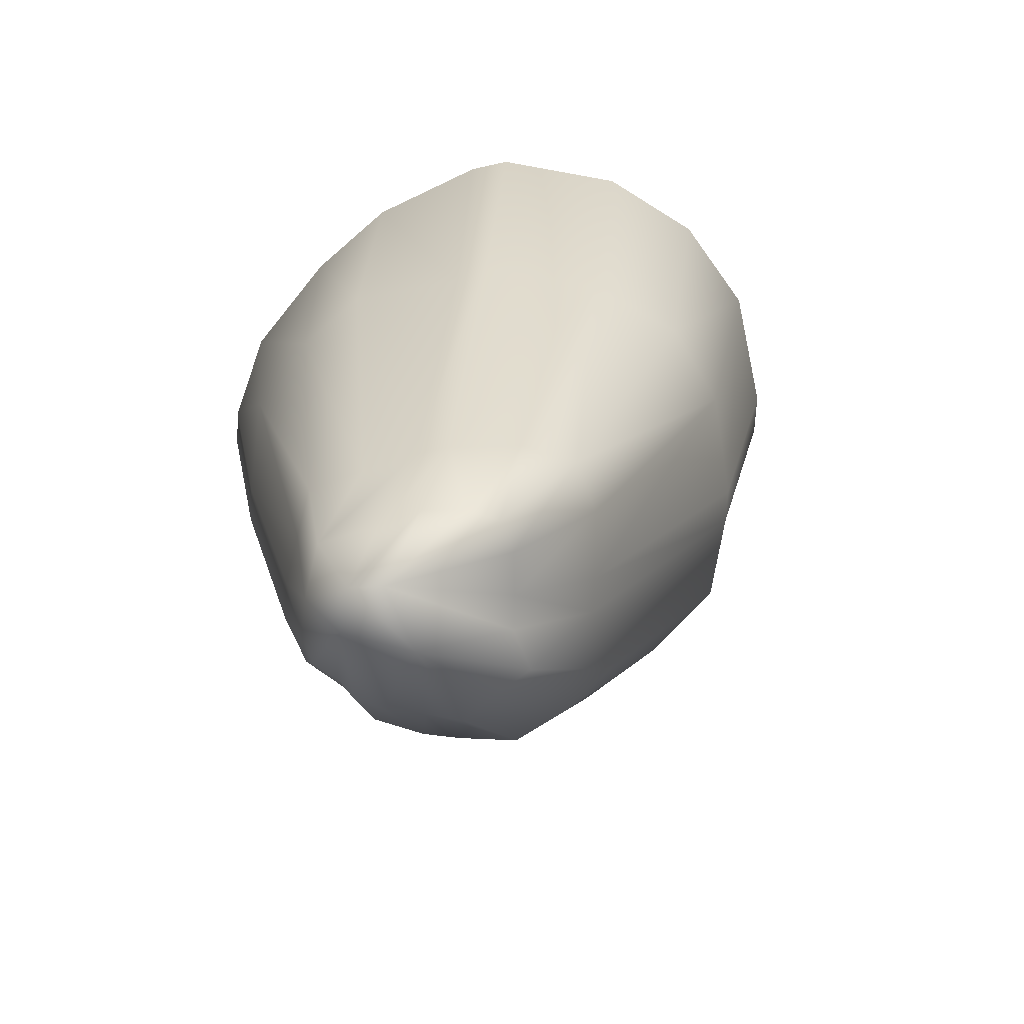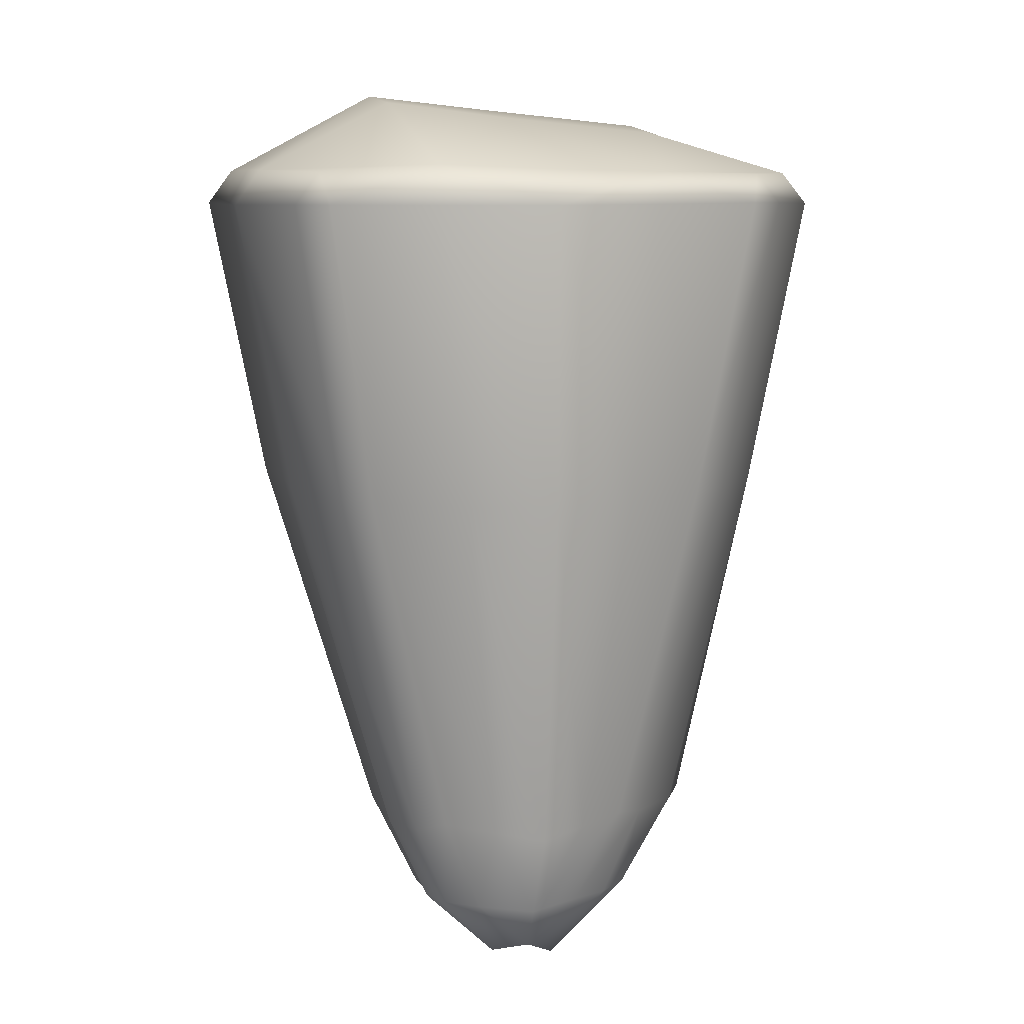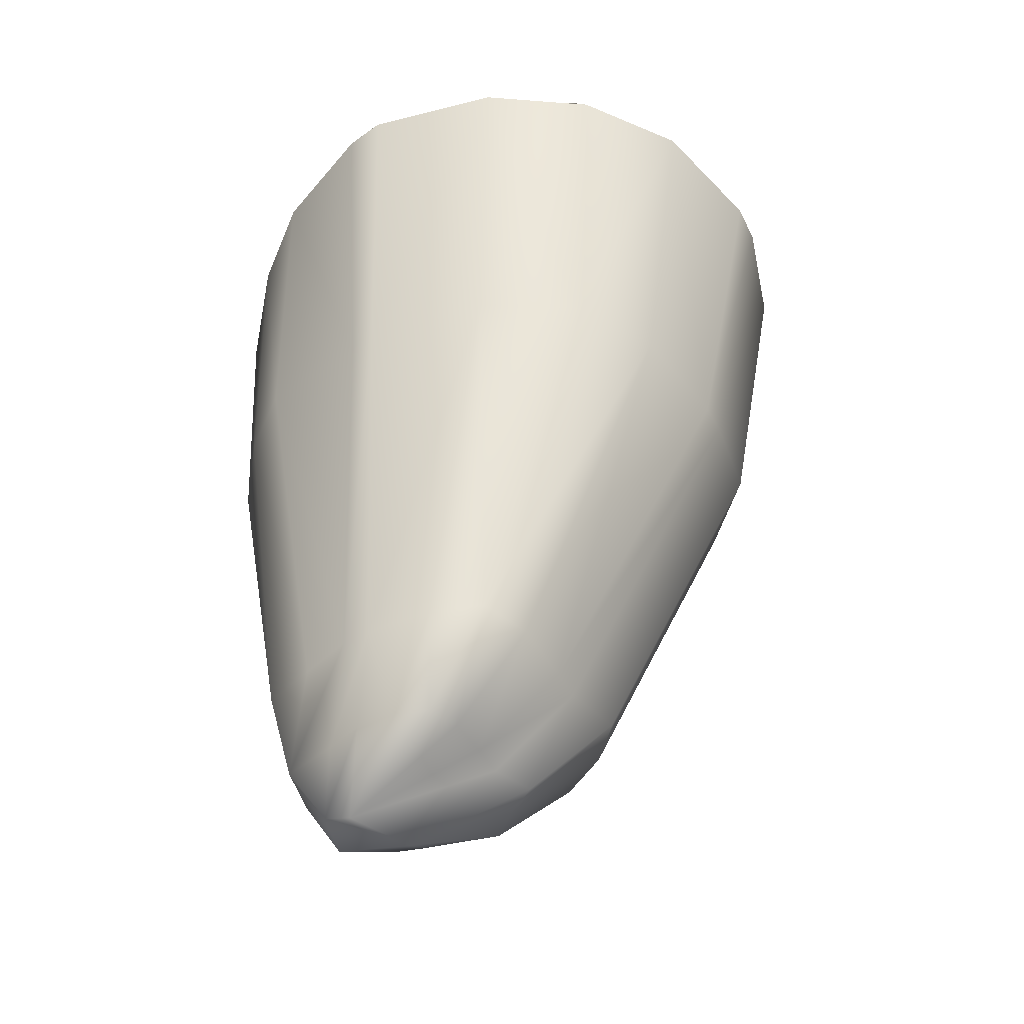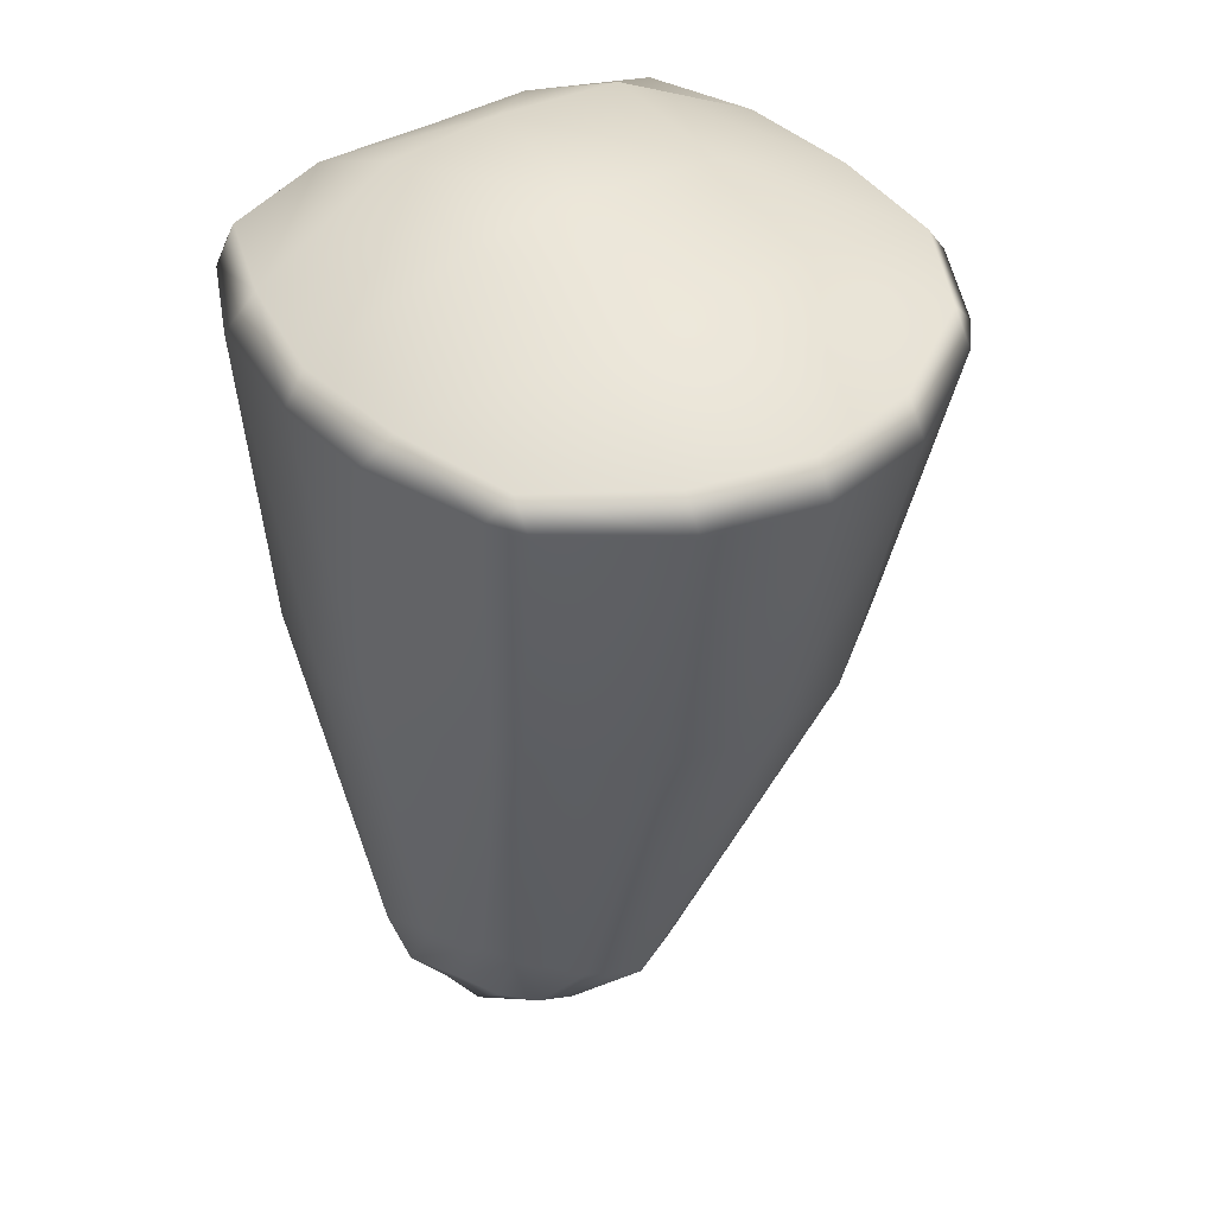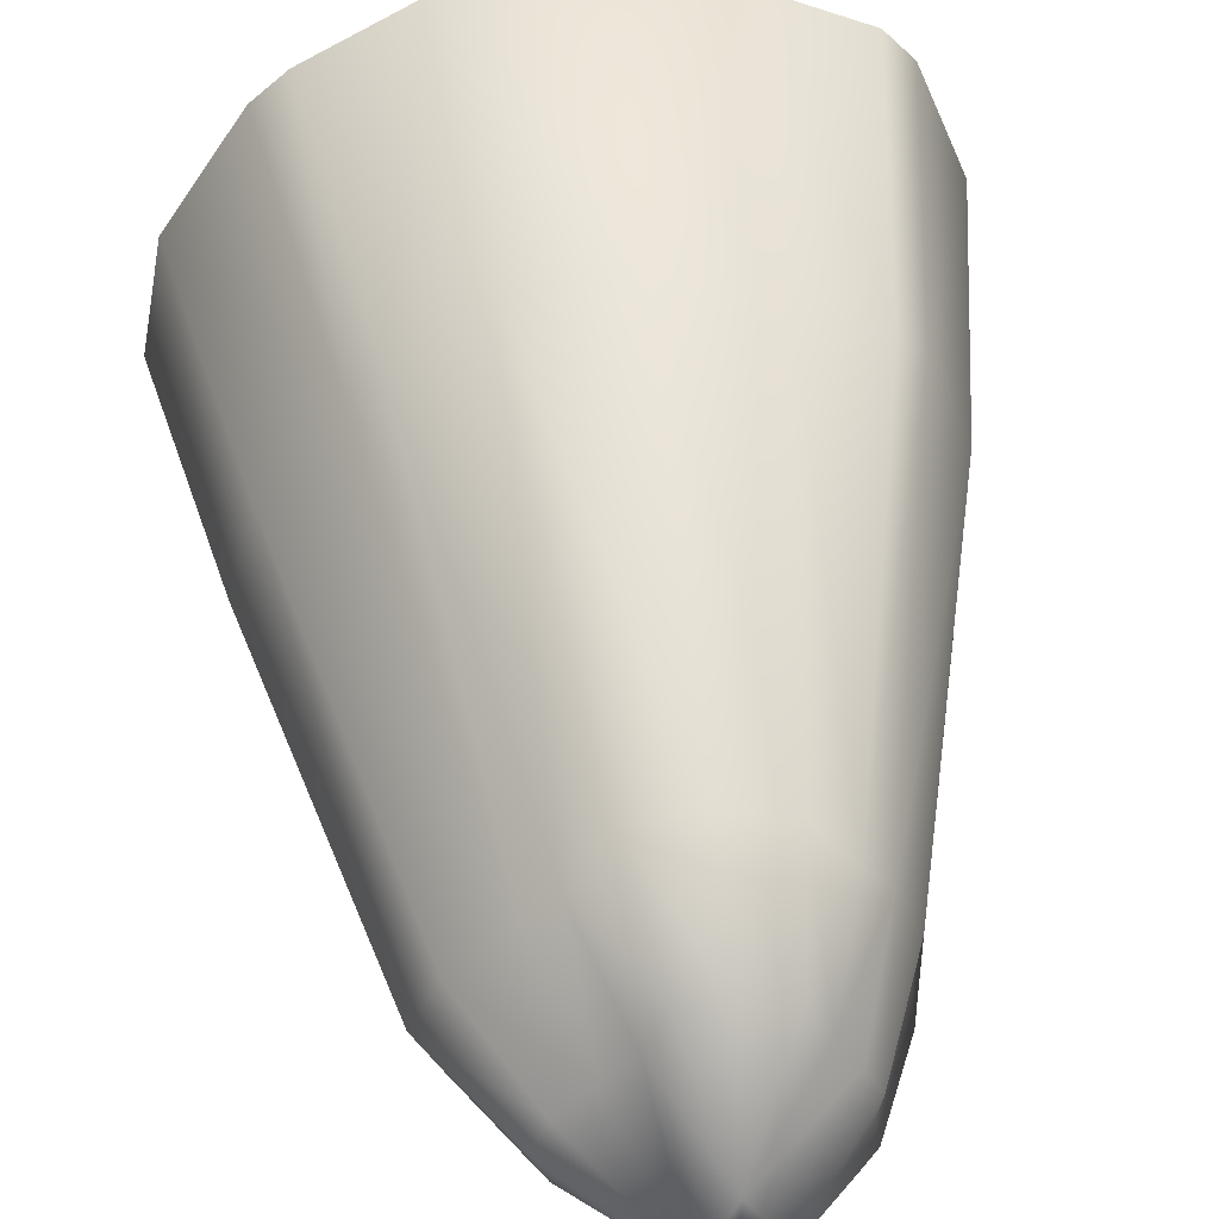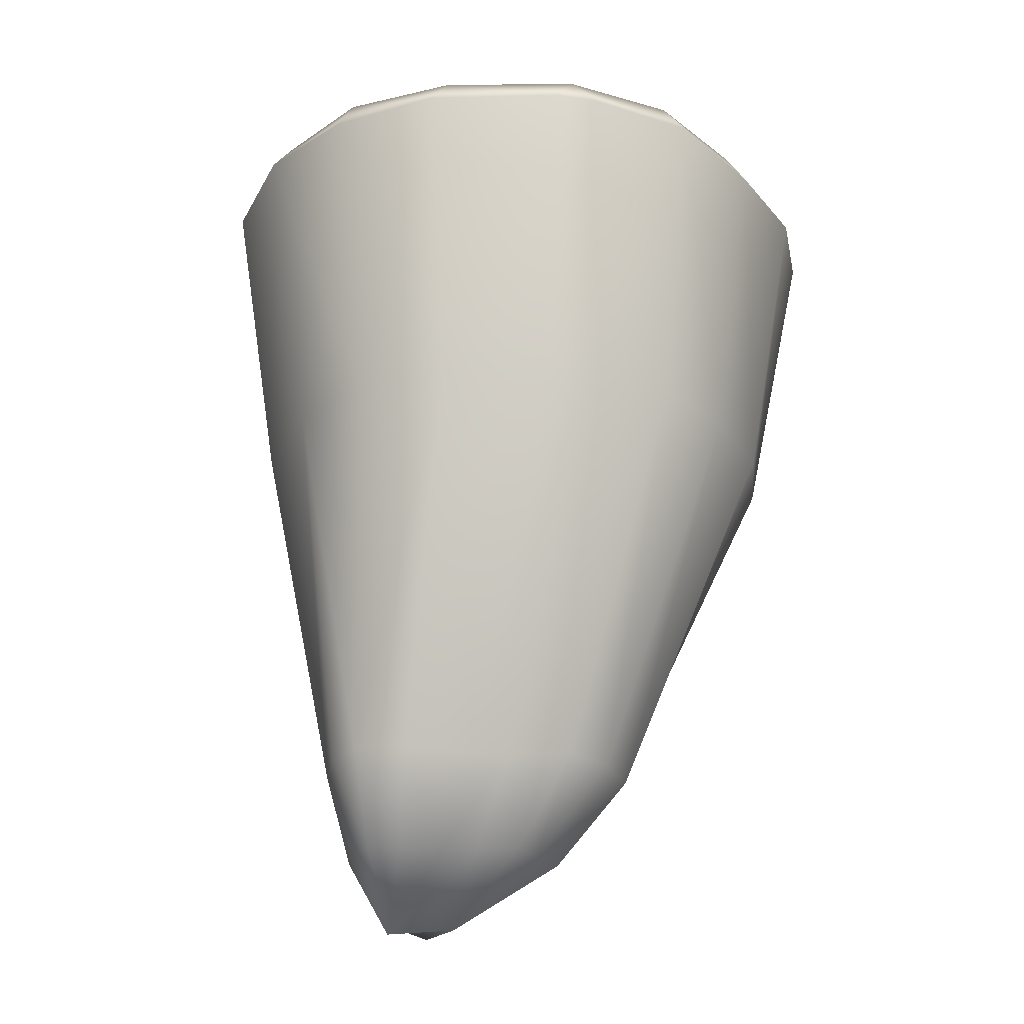
<metadata>
{"format":"obj","ext":"obj","renderer":"f3d","projection":"perspective","resolution":1024,"background":"white","views":[{"elev":-67.8,"azim":-133.7,"up":"+Y"},{"elev":8.6,"azim":165.6,"up":"+Y"},{"elev":-44.3,"azim":-106.3,"up":"+Y"},{"elev":41.5,"azim":-124.3,"up":"+Y"},{"elev":41.8,"azim":-7.1,"up":"+Z"},{"elev":-24.0,"azim":-55.0,"up":"+Y"}]}
</metadata>
<code>
g default
v -0.04441 6.408 -2.735
v -0.04441 6.408 12.16
v -8.584 6.408 4.46
v 5.768 6.408 4.46
v -0.04441 38.61 7.547
v -12.68 21.69 7.547
v -0.04441 21.69 -4.772
v 9.864 21.69 7.547
v -0.04441 21.69 18.73
v 0.1957 2.827 8.166
v 4.125 2.827 2.961
v 0.1957 2.827 -1.64
v -5.578 2.827 2.961
v -9.46 34.45 18.23
v -9.753 35.66 17.11
v -10.88 34.44 17.01
v -0.1034 35.76 19.72
v -0.04441 34.29 20.67
v -9.843 35.66 -1.838
v -9.397 34.42 -2.869
v -10.88 34.41 -1.884
v -0.04441 34.36 -5.109
v -0.04441 35.85 -4.207
v -4.217 6.242 9.646
v -5.377 6.251 8.627
v -8.781 21.29 15.16
v -7.625 21.36 16.17
v 5.065 6.408 8.471
v 4.062 6.206 9.655
v 8.543 21.69 15.09
v 7.489 21.34 16.18
v -14.96 34.28 7.547
v -13.97 35.75 7.61
v 10.55 34.44 16.91
v 9.489 35.79 17.16
v 9.339 34.43 18.23
v 11.24 35.87 7.612
v 12.17 34.29 7.547
v -8.744 21.72 -1.072
v -7.341 21.69 -1.649
v 10.55 34.37 -1.771
v 9.261 34.37 -2.862
v 9.541 35.72 -1.848
v 7.372 21.69 -1.649
v 8.56 21.69 -0.6618
v -5.367 6.593 0.2677
v -4.173 6.835 -0.4971
v 3.958 6.819 -0.4967
v 5.074 6.408 0.4995
v -2.466 2.827 6.684
v -3.63 2.827 5.642
v 3.722 2.827 0.6605
v 2.375 2.827 -0.3832
v 2.823 2.827 6.703
v 3.721 2.827 5.271
v -2.073 2.827 -0.3832
v -3.709 2.827 0.3889
v 0 0.7059 0
v 1.469 0.2378 0.9784
v -0.0551 0.04271 3.68
v -1.291 0 0.7964
v -1.659 2.827 8.453
v -2.654 6.325 11.93
v -4.358 21.53 18.48
v -5.276 34.37 20.48
v -5.451 35.71 19.44
v -7.005 37.94 7.578
v -4.944 35.75 -3.453
v 1.969 2.827 8.1
v 2.468 6.307 11.57
v 4.182 21.52 18.12
v 5.107 34.35 20.11
v 5.152 35.77 19.1
v 5.595 39.19 7.58
v 4.748 36.04 -3.458
v -4.962 2.827 4.301
v -7.562 6.33 6.544
v -11.66 21.49 11.35
v -14.06 34.36 12.28
v -12.9 35.7 12.36
v -6.453 37.48 12.99
v -0.008036 38.05 13.63
v 5.699 38.73 13.01
v 11.41 35.82 12.39
v 12.5 34.35 12.23
v 10.14 21.69 11.32
v 5.997 6.408 6.466
v 4.363 2.827 4.116
v -4.984 2.827 1.675
v -7.522 6.501 2.364
v -11.59 21.71 3.237
v -13.99 34.34 2.831
v -12.89 35.7 2.886
v -6.433 37.5 2.84
v 0.02038 38.1 2.794
v 5.697 38.76 2.838
v 11.37 35.83 2.882
v 12.43 34.33 2.888
v 10.09 21.69 3.442
v 5.968 6.408 2.48
v 4.338 2.827 1.811
v 5.279 34.37 -4.639
v 3.739 21.69 -4.315
v 1.957 6.614 -1.616
v -4.469 34.39 -4.718
v -3.402 21.69 -4.427
v -2.109 6.622 -1.616
g TallForestRock01:pCube5
f 14 16 26 27
f 15 14 65 66
f 79 80 33 32
f 17 18 72 73
f 19 21 92 93
f 68 105 20 19
f 21 20 40 39
f 22 23 75 102
f 24 25 51 50
f 25 24 27 26
f 28 29 54 55
f 29 28 30 31
f 31 30 34 36
f 84 85 38 37
f 97 98 41 43
f 39 40 47 46
f 42 41 45 44
f 44 45 49 48
f 46 47 56 57
f 48 49 52 53
f 50 51 61 60
f 53 52 59 58
f 55 54 60 59
f 57 56 58 61
f 24 63 64 27
f 80 81 67 33
f 47 40 106 107
f 24 50 62 63
f 87 4 8 86
f 3 77 78 6
f 82 83 74 5
f 1 7 103 104
f 87 88 11 4
f 9 2 70 71
f 46 90 91 39
f 46 57 89 90
f 104 12 1
f 99 100 49 45
f 95 96 75 23
f 93 94 68 19
f 6 78 79 32
f 39 91 92 21
f 40 20 105 106
f 7 22 102 103
f 98 99 45 41
f 86 8 38 85
f 18 9 71 72
f 27 64 65 14
f 3 13 76 77
f 100 101 52 49
f 2 10 69 70
f 12 56 47 107
f 10 62 60
f 54 69 60
f 11 88 59
f 52 101 59
f 12 53 58
f 56 12 58
f 13 89 61
f 51 76 61
f 14 15 16
f 19 20 21
f 34 35 36
f 41 42 43
f 58 59 60 61
f 63 62 10 2
f 64 63 2 9
f 65 64 9 18
f 66 65 18 17
f 67 81 82 5
f 68 94 95 23
f 70 69 54 29
f 71 70 29 31
f 72 71 31 36
f 73 72 36 35
f 74 83 84 37
f 75 96 97 43
f 77 76 51 25
f 78 77 25 26
f 79 78 26 16
f 16 15 80 79
f 15 66 81 80
f 82 81 66 17
f 17 73 83 82
f 84 83 73 35
f 35 34 85 84
f 30 86 85 34
f 28 87 86 30
f 28 55 88 87
f 90 89 13 3
f 91 90 3 6
f 92 91 6 32
f 93 92 32 33
f 33 67 94 93
f 95 94 67 5
f 5 74 96 95
f 97 96 74 37
f 37 38 98 97
f 38 8 99 98
f 8 4 100 99
f 4 11 101 100
f 61 89 57
f 61 76 13
f 60 62 50
f 60 69 10
f 59 88 55
f 59 101 11
f 42 102 75 43
f 103 102 42 44
f 104 103 44 48
f 53 12 104 48
f 22 105 68 23
f 106 105 22 7
f 107 106 7 1
f 12 107 1

</code>
